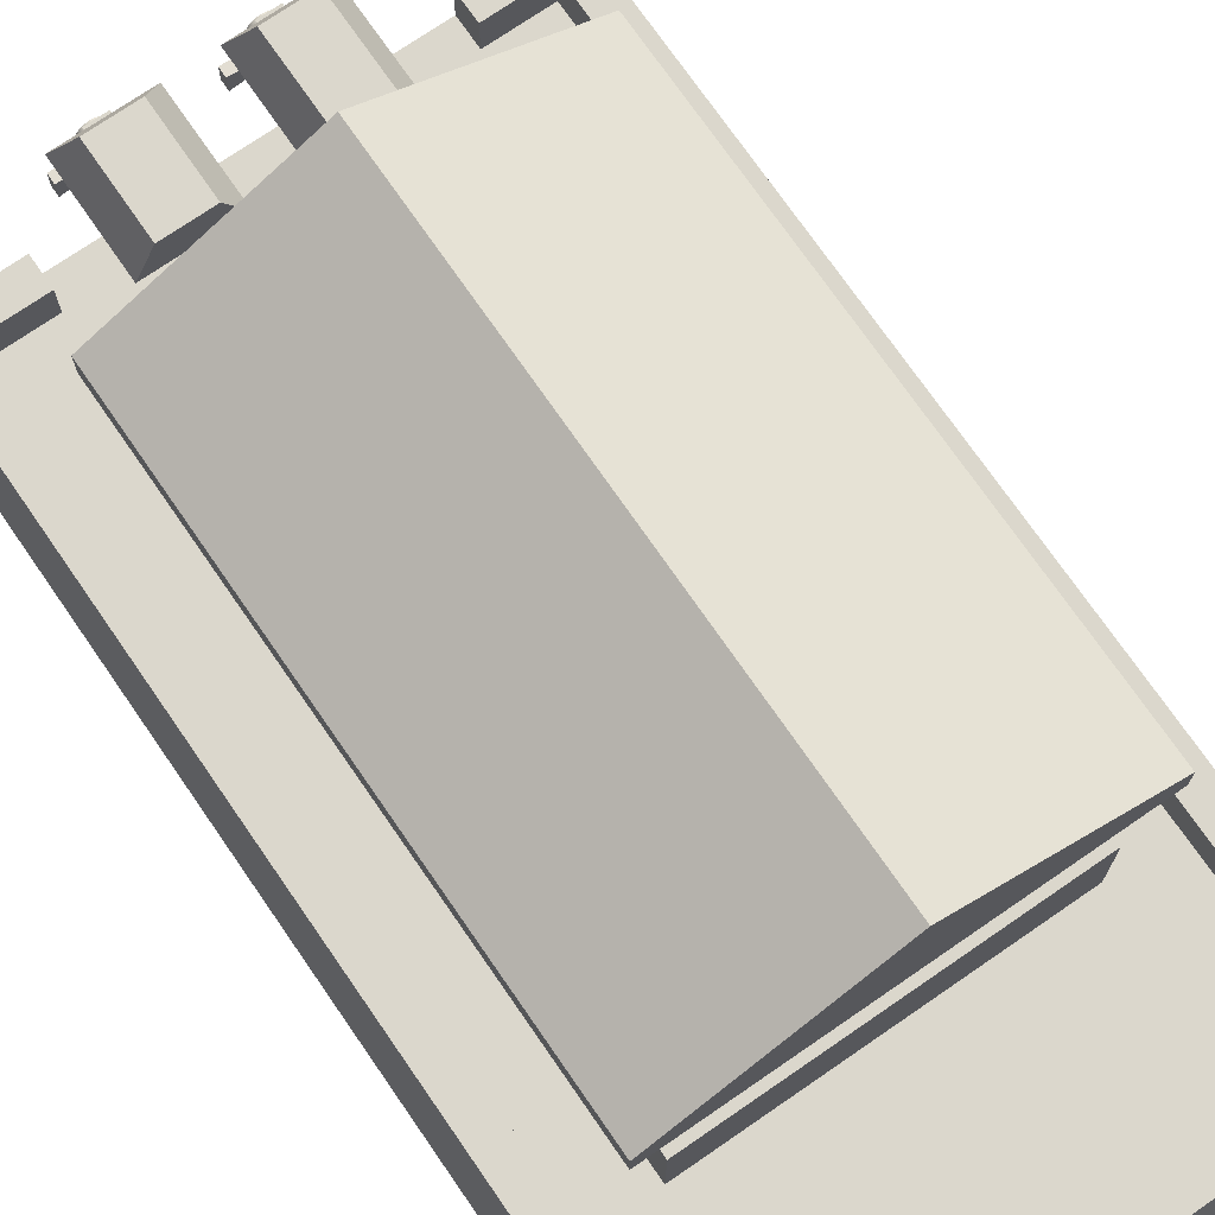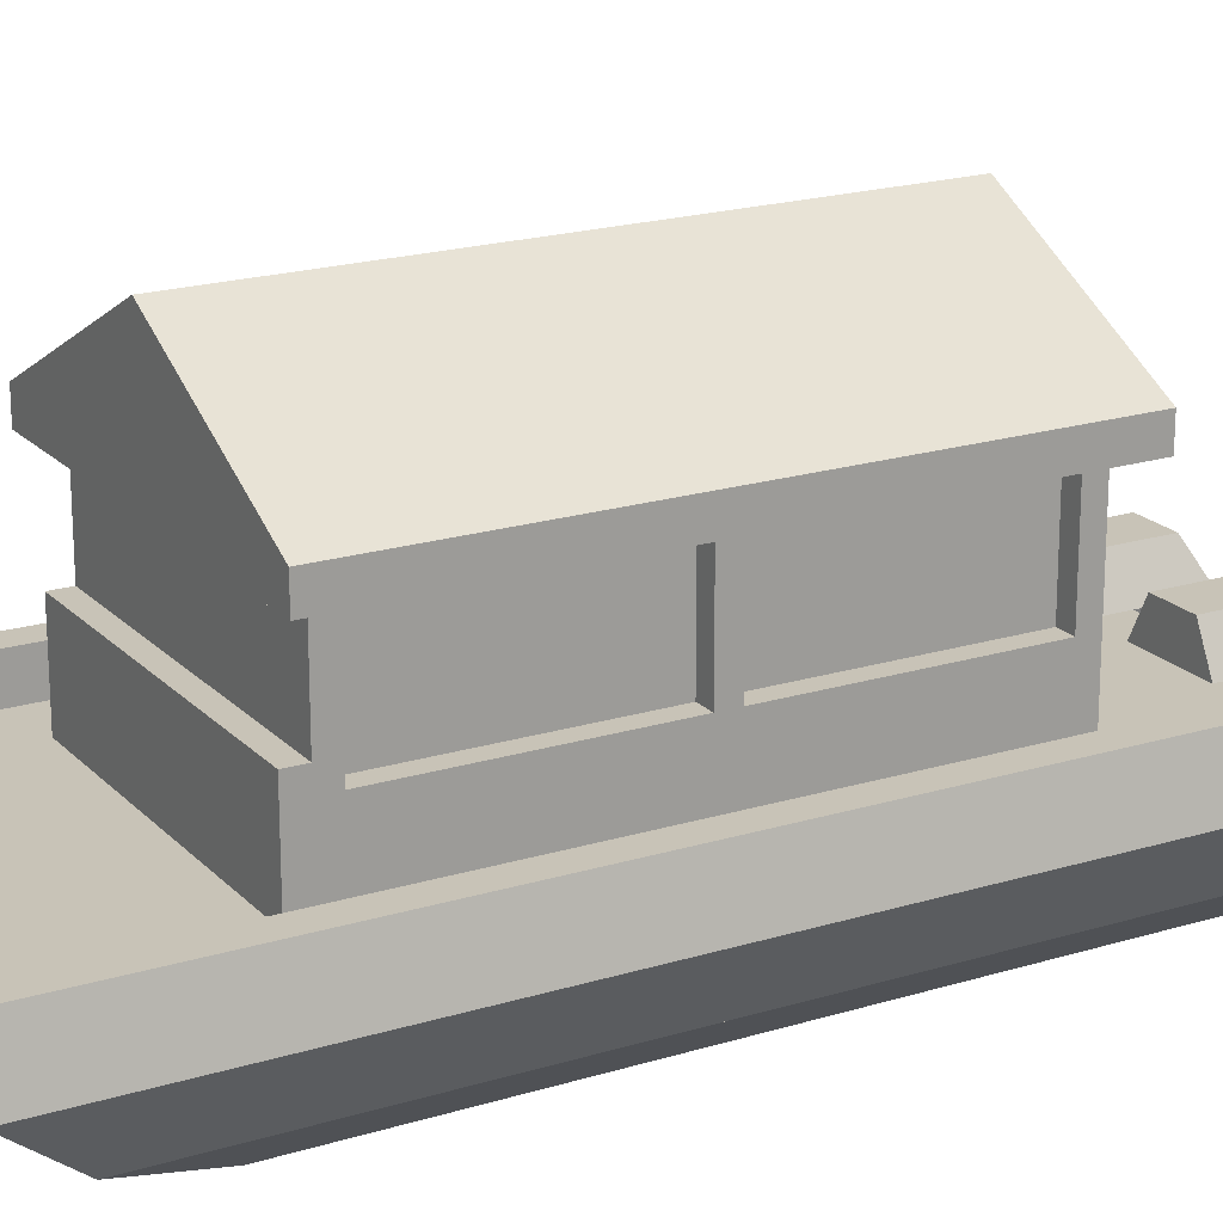
<metadata>
{"format":"obj","ext":"obj","renderer":"f3d","projection":"perspective","resolution":1024,"background":"white","views":[{"elev":73.2,"azim":-34.6,"up":"+Y"},{"elev":19.8,"azim":60.3,"up":"+Y"}]}
</metadata>
<code>
o watercraftPack_002
v -0.5625 0.3825 -2.235
v -0.5625 0.4925 -2.185
v -0.5625 0.4925 -2.235
v -0.5625 0.3825 -2.185
v -0.3731 0.4069 -2.235
v -0.3731 0.4069 -2.185
v -0.3975 0.2175 -2.185
v -0.3975 0.2175 -2.235
v -0.2875 0.2175 -2.235
v -0.3731 0.4681 -2.235
v -0.3731 0.4681 -2.185
v -0.2875 0.2175 -2.185
v -0.3119 0.4069 -2.235
v -0.3119 0.4069 -2.185
v -0.1225 0.3825 -2.185
v -0.1225 0.3825 -2.235
v -0.3119 0.4681 -2.235
v -0.1225 0.4925 -2.235
v -0.1225 0.4925 -2.185
v -0.3119 0.4681 -2.185
v -0.2875 0.6575 -2.235
v -0.2875 0.6575 -2.185
v -0.3975 0.6575 -2.185
v -0.3975 0.6575 -2.235
v 0.2175 1 -2.06
v 0.5675 0.8 -2.16
v 0.1175 0.8 -2.16
v 0.4675 1 -2.06
v 0.4675 1 -1.61
v 0.2175 1 -1.61
v 0.1175 0.8 -1.61
v 0.1175 0.8 -1.81
v 0.2175 0.3 -1.91
v 0.2175 0.3 -2.16
v 0.2749 0.4194 -2.16
v 0.2819 0.4025 -2.16
v 0.293 0.388 -2.16
v 0.3075 0.3769 -2.16
v 0.4675 0.3 -2.16
v 0.3244 0.3699 -2.16
v 0.3244 0.3699 -2.26
v 0.3075 0.3769 -2.26
v 0.293 0.388 -2.26
v 0.2819 0.4025 -2.26
v 0.2749 0.4194 -2.26
v 0.2725 0.4375 -2.26
v 0.2725 0.4375 -2.16
v 0.2749 0.4556 -2.16
v 0.2819 0.4725 -2.16
v 0.293 0.487 -2.16
v 0.3075 0.4981 -2.16
v 0.3244 0.5051 -2.16
v 0.3425 0.5075 -2.16
v 0.3606 0.5051 -2.16
v 0.3775 0.4981 -2.16
v 0.392 0.487 -2.16
v 0.4031 0.4725 -2.16
v 0.4101 0.4556 -2.16
v 0.4125 0.4375 -2.16
v 0.4101 0.4194 -2.16
v 0.4031 0.4025 -2.16
v 0.392 0.388 -2.16
v 0.3775 0.3769 -2.16
v 0.3606 0.3699 -2.16
v 0.3425 0.3675 -2.16
v 0.3425 0.3675 -2.26
v 0.3199 0.353 -2.26
v 0.3425 0.35 -2.26
v 0.3255 0.3741 -2.31
v 0.3425 0.3719 -2.31
v 0.3595 0.3741 -2.31
v 0.3097 0.3807 -2.31
v 0.2988 0.3617 -2.26
v 0.2806 0.3756 -2.26
v 0.2667 0.3937 -2.26
v 0.258 0.4149 -2.26
v 0.255 0.4375 -2.26
v 0.258 0.4601 -2.26
v 0.2749 0.4556 -2.26
v 0.2819 0.4725 -2.26
v 0.293 0.487 -2.26
v 0.3075 0.4981 -2.26
v 0.3244 0.5051 -2.26
v 0.3425 0.5075 -2.26
v 0.3606 0.5051 -2.26
v 0.3775 0.4981 -2.26
v 0.392 0.487 -2.26
v 0.4031 0.4725 -2.26
v 0.4101 0.4556 -2.26
v 0.4125 0.4375 -2.26
v 0.4101 0.4194 -2.26
v 0.4031 0.4025 -2.26
v 0.392 0.388 -2.26
v 0.3775 0.3769 -2.26
v 0.3606 0.3699 -2.26
v 0.3651 0.353 -2.26
v 0.3753 0.3807 -2.31
v 0.3862 0.3617 -2.26
v 0.3889 0.3911 -2.31
v 0.4044 0.3756 -2.26
v 0.4183 0.3937 -2.26
v 0.3993 0.4047 -2.31
v 0.2857 0.4047 -2.31
v 0.2961 0.3911 -2.31
v 0.2791 0.4205 -2.31
v 0.2769 0.4375 -2.31
v 0.2791 0.4545 -2.31
v 0.2857 0.4703 -2.31
v 0.2667 0.4813 -2.26
v 0.2806 0.4994 -2.26
v 0.2988 0.5133 -2.26
v 0.3199 0.522 -2.26
v 0.3425 0.525 -2.26
v 0.3651 0.522 -2.26
v 0.3862 0.5133 -2.26
v 0.4044 0.4994 -2.26
v 0.4183 0.4813 -2.26
v 0.427 0.4601 -2.26
v 0.43 0.4375 -2.26
v 0.427 0.4149 -2.26
v 0.4059 0.4205 -2.31
v 0.4081 0.4375 -2.31
v 0.4059 0.4545 -2.31
v 0.3993 0.4703 -2.31
v 0.2961 0.4839 -2.31
v 0.3097 0.4943 -2.31
v 0.3255 0.5009 -2.31
v 0.3425 0.5031 -2.31
v 0.3595 0.5009 -2.31
v 0.3753 0.4943 -2.31
v 0.3889 0.4839 -2.31
v 0.4675 0.3 -1.91
v 0.5675 0.8 -1.81
v 0.5675 0.8 -1.61
v 0.1225 0.3825 -2.235
v 0.1225 0.4925 -2.185
v 0.1225 0.4925 -2.235
v 0.1225 0.3825 -2.185
v 0.3119 0.4069 -2.235
v 0.3119 0.4069 -2.185
v 0.2875 0.2175 -2.185
v 0.2875 0.2175 -2.235
v 0.3975 0.2175 -2.235
v 0.3119 0.4681 -2.235
v 0.3119 0.4681 -2.185
v 0.3975 0.2175 -2.185
v 0.3731 0.4069 -2.235
v 0.3731 0.4069 -2.185
v 0.5625 0.3825 -2.185
v 0.5625 0.3825 -2.235
v 0.3731 0.4681 -2.235
v 0.5625 0.4925 -2.235
v 0.5625 0.4925 -2.185
v 0.3731 0.4681 -2.185
v 0.3975 0.6575 -2.235
v 0.3975 0.6575 -2.185
v 0.2875 0.6575 -2.185
v 0.2875 0.6575 -2.235
v -0.4675 1 -2.06
v -0.1175 0.8 -2.16
v -0.5675 0.8 -2.16
v -0.2175 1 -2.06
v -0.2175 1 -1.61
v -0.4675 1 -1.61
v -0.5675 0.8 -1.61
v -0.5675 0.8 -1.81
v -0.4675 0.3 -1.91
v -0.4675 0.3 -2.16
v -0.4101 0.4194 -2.16
v -0.4031 0.4025 -2.16
v -0.392 0.388 -2.16
v -0.3775 0.3769 -2.16
v -0.2175 0.3 -2.16
v -0.3606 0.3699 -2.16
v -0.3606 0.3699 -2.26
v -0.3775 0.3769 -2.26
v -0.392 0.388 -2.26
v -0.4031 0.4025 -2.26
v -0.4101 0.4194 -2.26
v -0.4125 0.4375 -2.26
v -0.4125 0.4375 -2.16
v -0.4101 0.4556 -2.16
v -0.4031 0.4725 -2.16
v -0.392 0.487 -2.16
v -0.3775 0.4981 -2.16
v -0.3606 0.5051 -2.16
v -0.3425 0.5075 -2.16
v -0.3244 0.5051 -2.16
v -0.3075 0.4981 -2.16
v -0.293 0.487 -2.16
v -0.2819 0.4725 -2.16
v -0.2749 0.4556 -2.16
v -0.2725 0.4375 -2.16
v -0.2749 0.4194 -2.16
v -0.2819 0.4025 -2.16
v -0.293 0.388 -2.16
v -0.3075 0.3769 -2.16
v -0.3244 0.3699 -2.16
v -0.3425 0.3675 -2.16
v -0.3425 0.3675 -2.26
v -0.3651 0.353 -2.26
v -0.3425 0.35 -2.26
v -0.3595 0.3741 -2.31
v -0.3425 0.3719 -2.31
v -0.3255 0.3741 -2.31
v -0.3753 0.3807 -2.31
v -0.3862 0.3617 -2.26
v -0.4044 0.3756 -2.26
v -0.4183 0.3937 -2.26
v -0.427 0.4149 -2.26
v -0.43 0.4375 -2.26
v -0.427 0.4601 -2.26
v -0.4101 0.4556 -2.26
v -0.4031 0.4725 -2.26
v -0.392 0.487 -2.26
v -0.3775 0.4981 -2.26
v -0.3606 0.5051 -2.26
v -0.3425 0.5075 -2.26
v -0.3244 0.5051 -2.26
v -0.3075 0.4981 -2.26
v -0.293 0.487 -2.26
v -0.2819 0.4725 -2.26
v -0.2749 0.4556 -2.26
v -0.2725 0.4375 -2.26
v -0.2749 0.4194 -2.26
v -0.2819 0.4025 -2.26
v -0.293 0.388 -2.26
v -0.3075 0.3769 -2.26
v -0.3244 0.3699 -2.26
v -0.3199 0.353 -2.26
v -0.3097 0.3807 -2.31
v -0.2988 0.3617 -2.26
v -0.2961 0.3911 -2.31
v -0.2806 0.3756 -2.26
v -0.2667 0.3937 -2.26
v -0.2857 0.4047 -2.31
v -0.3993 0.4047 -2.31
v -0.3889 0.3911 -2.31
v -0.4059 0.4205 -2.31
v -0.4081 0.4375 -2.31
v -0.4059 0.4545 -2.31
v -0.3993 0.4703 -2.31
v -0.4183 0.4813 -2.26
v -0.4044 0.4994 -2.26
v -0.3862 0.5133 -2.26
v -0.3651 0.522 -2.26
v -0.3425 0.525 -2.26
v -0.3199 0.522 -2.26
v -0.2988 0.5133 -2.26
v -0.2806 0.4994 -2.26
v -0.2667 0.4813 -2.26
v -0.258 0.4601 -2.26
v -0.255 0.4375 -2.26
v -0.258 0.4149 -2.26
v -0.2791 0.4205 -2.31
v -0.2769 0.4375 -2.31
v -0.2791 0.4545 -2.31
v -0.2857 0.4703 -2.31
v -0.3889 0.4839 -2.31
v -0.3753 0.4943 -2.31
v -0.3595 0.5009 -2.31
v -0.3425 0.5031 -2.31
v -0.3255 0.5009 -2.31
v -0.3097 0.4943 -2.31
v -0.2961 0.4839 -2.31
v -0.2175 0.3 -1.91
v -0.1175 0.8 -1.81
v -0.1175 0.8 -1.61
v -0.8175 1 -1.66
v -1.125 0.8 -1.66
v -0.8175 0.8 -1.66
v -1.125 1 -1.66
v -0.8175 1 -1.81
v -1.275 1 -1.81
v -1.125 1 2.62
v -1.275 1 2.75
v 1.275 1 2.75
v -1.339 0.7 2.834
v 1.339 0.7 2.834
v -1.02 0.3 2.414
v 1.02 0.3 2.414
v 1.02 0.3 -1.81
v -1.02 0.3 -1.81
v -1.339 0.7 -1.81
v -0.8175 0.8 -1.81
v 1.339 0.7 -1.81
v 0.8175 0.8 -1.81
v 1.275 1 -1.81
v 0.8175 1 -1.81
v 0.8175 0.8 -1.66
v 0.8175 1 -1.66
v 1.125 1 -1.66
v 1.125 0.8 -1.66
v 0.825 0.8 -0.9696
v -0.825 0.8 -0.9696
v -0.825 0.8 1.764
v -1.125 0.8 2.62
v 1.125 0.8 2.62
v 1.125 1 2.62
v 0.612 -0 1.81
v 0.612 0 -1.81
v -0.612 -0 1.81
v -0.612 0 -1.81
v 0.825 0.8 1.764
v 0.825 1.275 1.764
v -0.825 1.275 1.764
v -0.825 1.275 1.664
v 0.825 1.275 1.664
v 0.825 1.175 1.564
v 0.825 1.175 0.3974
v 0.825 1.175 0.2974
v 0.825 1.175 -0.8696
v 0.825 1.75 -0.8696
v 0.825 1.75 -0.9696
v -0.825 1.75 -0.9696
v -0.825 1.175 -0.8696
v -0.825 1.175 0.2974
v -0.825 1.175 0.3974
v -0.825 1.175 1.564
v -0.825 1.75 1.564
v -0.825 1.75 1.664
v 0.825 1.75 1.664
v 0.825 1.75 1.564
v 0.725 1.75 1.564
v -0.725 1.75 0.2974
v -0.725 1.75 0.3974
v -0.725 1.75 1.564
v -0.825 1.75 0.3974
v -0.825 1.75 0.2974
v -0.825 1.75 -0.8696
v -0.975 1.75 1.784
v 0.975 1.75 1.784
v 0.975 1.75 -1.09
v 0.825 1.75 0.3974
v 0.825 1.75 0.2974
v -0.975 1.75 -1.09
v -0.975 1.899 -1.09
v -0.975 1.899 1.784
v 0.975 1.899 1.784
v 0.975 1.899 -1.09
v -0 2.4 -1.09
v 0 2.4 1.784
v -0.725 1.75 -0.8696
v -0.725 1.175 -0.8696
v -0.725 1.175 0.2974
v -0.725 1.175 0.3974
v -0.725 1.175 1.564
v 0.725 1.75 -0.8696
v 0.725 1.75 0.2974
v 0.725 1.75 0.3974
v 0.725 1.175 1.564
v 0.725 1.175 0.3974
v 0.725 1.175 0.2974
v 0.725 1.175 -0.8696
f 1 2 3
f 2 1 4
f 5 4 1
f 4 5 6
f 5 7 6
f 7 5 8
f 5 9 8
f 9 5 10
f 1 10 5
f 10 1 3
f 2 10 3
f 10 2 11
f 2 6 11
f 6 2 4
f 6 12 11
f 12 6 7
f 8 12 7
f 12 8 9
f 13 12 9
f 12 13 14
f 13 15 14
f 15 13 16
f 17 16 13
f 16 17 18
f 17 19 18
f 19 17 20
f 21 20 17
f 20 21 22
f 21 23 22
f 23 21 24
f 21 10 24
f 10 21 17
f 10 17 13
f 9 10 13
f 11 24 10
f 24 11 23
f 11 22 23
f 22 11 20
f 20 11 14
f 11 12 14
f 15 20 14
f 20 15 19
f 15 18 19
f 18 15 16
f 135 136 137
f 136 135 138
f 139 138 135
f 138 139 140
f 139 141 140
f 141 139 142
f 139 143 142
f 143 139 144
f 135 144 139
f 144 135 137
f 136 144 137
f 144 136 145
f 136 140 145
f 140 136 138
f 140 146 145
f 146 140 141
f 142 146 141
f 146 142 143
f 147 146 143
f 146 147 148
f 147 149 148
f 149 147 150
f 151 150 147
f 150 151 152
f 151 153 152
f 153 151 154
f 155 154 151
f 154 155 156
f 155 157 156
f 157 155 158
f 155 144 158
f 144 155 151
f 144 151 147
f 143 144 147
f 145 158 144
f 158 145 157
f 145 156 157
f 156 145 154
f 154 145 148
f 145 146 148
f 149 154 148
f 154 149 153
f 149 152 153
f 152 149 150
f 280 281 282
f 282 283 280
f 290 294 293
f 285 294 290
f 271 294 285
f 271 295 294
f 270 295 271
f 295 270 296
f 297 296 270
f 296 297 298
f 286 284 278
f 278 279 286
f 293 294 298
f 304 298 294
f 296 298 304
f 287 285 290
f 25 26 27
f 26 25 28
f 25 29 28
f 29 25 30
f 25 31 30
f 31 25 32
f 32 25 27
f 27 33 32
f 33 27 34
f 35 34 27
f 36 34 35
f 37 34 36
f 38 34 37
f 34 38 39
f 39 38 40
f 35 27 47
f 47 27 48
f 48 27 49
f 49 27 50
f 50 27 51
f 51 27 52
f 52 27 53
f 26 53 27
f 26 54 53
f 26 55 54
f 26 56 55
f 26 57 56
f 26 58 57
f 26 59 58
f 26 60 59
f 39 60 26
f 60 39 61
f 61 39 62
f 62 39 63
f 63 39 64
f 64 39 65
f 39 40 65
f 26 132 39
f 132 26 133
f 28 133 26
f 29 133 28
f 133 29 134
f 29 31 134
f 31 29 30
f 31 133 134
f 133 31 32
f 33 133 32
f 133 33 132
f 33 39 132
f 39 33 34
f 32 133 26
f 26 27 32
f 159 160 161
f 160 159 162
f 159 163 162
f 163 159 164
f 159 165 164
f 165 159 166
f 166 159 161
f 161 167 166
f 167 161 168
f 169 168 161
f 170 168 169
f 171 168 170
f 172 168 171
f 168 172 173
f 173 172 174
f 169 161 181
f 181 161 182
f 182 161 183
f 183 161 184
f 184 161 185
f 185 161 186
f 186 161 187
f 160 187 161
f 160 188 187
f 160 189 188
f 160 190 189
f 160 191 190
f 160 192 191
f 160 193 192
f 160 194 193
f 173 194 160
f 194 173 195
f 195 173 196
f 196 173 197
f 197 173 198
f 198 173 199
f 173 174 199
f 160 266 173
f 266 160 267
f 162 267 160
f 163 267 162
f 267 163 268
f 163 165 268
f 165 163 164
f 165 267 268
f 267 165 166
f 167 267 166
f 267 167 266
f 167 173 266
f 173 167 168
f 166 267 160
f 160 161 166
f 321 328 320
f 321 329 328
f 321 330 329
f 321 315 330
f 321 331 315
f 331 321 332
f 332 321 322
f 332 322 333
f 323 333 322
f 334 333 323
f 335 333 334
f 313 333 335
f 314 333 313
f 315 333 314
f 315 336 333
f 336 315 331
f 331 337 336
f 337 331 338
f 331 339 338
f 339 331 332
f 333 339 332
f 339 333 340
f 333 337 340
f 337 333 336
f 340 337 341
f 338 341 337
f 341 338 342
f 338 339 342
f 339 341 342
f 341 339 340
f 320 326 327
f 326 320 328
f 329 343 325
f 343 329 330
f 313 349 348
f 349 313 335
f 334 324 350
f 324 334 323
f 38 41 40
f 41 38 42
f 37 42 38
f 42 37 43
f 37 44 43
f 44 37 36
f 36 45 44
f 45 36 35
f 35 46 45
f 46 35 47
f 40 66 65
f 66 40 41
f 67 66 41
f 66 67 68
f 69 68 67
f 68 69 70
f 69 71 70
f 71 69 72
f 67 72 69
f 72 67 73
f 41 73 67
f 73 41 42
f 42 74 73
f 74 42 43
f 43 75 74
f 75 43 44
f 44 76 75
f 76 44 45
f 45 77 76
f 77 45 46
f 46 78 77
f 78 46 79
f 47 79 46
f 79 47 48
f 48 80 79
f 80 48 49
f 49 81 80
f 81 49 50
f 51 81 50
f 81 51 82
f 52 82 51
f 82 52 83
f 53 83 52
f 83 53 84
f 54 84 53
f 84 54 85
f 55 85 54
f 85 55 86
f 56 86 55
f 86 56 87
f 56 88 87
f 88 56 57
f 57 89 88
f 89 57 58
f 58 90 89
f 90 58 59
f 59 91 90
f 91 59 60
f 60 92 91
f 92 60 61
f 61 93 92
f 93 61 62
f 63 93 62
f 93 63 94
f 64 94 63
f 94 64 95
f 65 95 64
f 95 65 66
f 66 96 95
f 96 66 68
f 68 71 96
f 71 68 70
f 97 96 71
f 96 97 98
f 99 98 97
f 98 99 100
f 99 101 100
f 101 99 102
f 99 103 102
f 99 104 103
f 97 104 99
f 97 72 104
f 71 72 97
f 73 104 72
f 104 73 74
f 74 103 104
f 103 74 75
f 75 105 103
f 105 75 76
f 76 106 105
f 106 76 77
f 77 107 106
f 107 77 78
f 78 108 107
f 108 78 109
f 78 80 109
f 80 78 79
f 81 109 80
f 109 81 110
f 82 110 81
f 110 82 111
f 83 111 82
f 111 83 112
f 84 112 83
f 112 84 113
f 84 114 113
f 114 84 85
f 85 115 114
f 115 85 86
f 86 116 115
f 116 86 87
f 87 117 116
f 117 87 88
f 88 118 117
f 118 88 89
f 90 118 89
f 118 90 119
f 91 119 90
f 119 91 120
f 92 120 91
f 120 92 101
f 93 101 92
f 101 93 100
f 94 100 93
f 100 94 98
f 95 98 94
f 98 95 96
f 102 120 101
f 120 102 121
f 102 105 121
f 102 103 105
f 121 105 106
f 121 106 122
f 122 106 107
f 122 107 123
f 123 107 108
f 123 108 124
f 124 108 125
f 109 125 108
f 125 109 110
f 111 125 110
f 125 111 126
f 112 126 111
f 126 112 127
f 113 127 112
f 127 113 128
f 113 129 128
f 129 113 114
f 114 130 129
f 130 114 115
f 115 131 130
f 131 115 116
f 116 124 131
f 124 116 117
f 117 123 124
f 123 117 118
f 118 122 123
f 122 118 119
f 119 121 122
f 121 119 120
f 124 125 131
f 131 125 126
f 131 126 130
f 130 126 129
f 129 126 127
f 129 127 128
f 172 175 174
f 175 172 176
f 171 176 172
f 176 171 177
f 171 178 177
f 178 171 170
f 170 179 178
f 179 170 169
f 169 180 179
f 180 169 181
f 174 200 199
f 200 174 175
f 201 200 175
f 200 201 202
f 203 202 201
f 202 203 204
f 203 205 204
f 205 203 206
f 201 206 203
f 206 201 207
f 175 207 201
f 207 175 176
f 176 208 207
f 208 176 177
f 177 209 208
f 209 177 178
f 178 210 209
f 210 178 179
f 179 211 210
f 211 179 180
f 180 212 211
f 212 180 213
f 181 213 180
f 213 181 182
f 182 214 213
f 214 182 183
f 183 215 214
f 215 183 184
f 185 215 184
f 215 185 216
f 186 216 185
f 216 186 217
f 187 217 186
f 217 187 218
f 188 218 187
f 218 188 219
f 189 219 188
f 219 189 220
f 190 220 189
f 220 190 221
f 190 222 221
f 222 190 191
f 191 223 222
f 223 191 192
f 192 224 223
f 224 192 193
f 193 225 224
f 225 193 194
f 194 226 225
f 226 194 195
f 195 227 226
f 227 195 196
f 197 227 196
f 227 197 228
f 198 228 197
f 228 198 229
f 199 229 198
f 229 199 200
f 200 230 229
f 230 200 202
f 202 205 230
f 205 202 204
f 231 230 205
f 230 231 232
f 233 232 231
f 232 233 234
f 233 235 234
f 235 233 236
f 233 237 236
f 233 238 237
f 231 238 233
f 231 206 238
f 205 206 231
f 207 238 206
f 238 207 208
f 208 237 238
f 237 208 209
f 209 239 237
f 239 209 210
f 210 240 239
f 240 210 211
f 211 241 240
f 241 211 212
f 212 242 241
f 242 212 243
f 212 214 243
f 214 212 213
f 215 243 214
f 243 215 244
f 216 244 215
f 244 216 245
f 217 245 216
f 245 217 246
f 218 246 217
f 246 218 247
f 218 248 247
f 248 218 219
f 219 249 248
f 249 219 220
f 220 250 249
f 250 220 221
f 221 251 250
f 251 221 222
f 222 252 251
f 252 222 223
f 224 252 223
f 252 224 253
f 225 253 224
f 253 225 254
f 226 254 225
f 254 226 235
f 227 235 226
f 235 227 234
f 228 234 227
f 234 228 232
f 229 232 228
f 232 229 230
f 236 254 235
f 254 236 255
f 236 239 255
f 236 237 239
f 255 239 240
f 255 240 256
f 256 240 241
f 256 241 257
f 257 241 242
f 257 242 258
f 258 242 259
f 243 259 242
f 259 243 244
f 245 259 244
f 259 245 260
f 246 260 245
f 260 246 261
f 247 261 246
f 261 247 262
f 247 263 262
f 263 247 248
f 248 264 263
f 264 248 249
f 249 265 264
f 265 249 250
f 250 258 265
f 258 250 251
f 251 257 258
f 257 251 252
f 252 256 257
f 256 252 253
f 253 255 256
f 255 253 254
f 258 259 265
f 265 259 260
f 265 260 264
f 264 260 263
f 263 260 261
f 263 261 262
f 280 279 278
f 279 280 281
f 280 284 283
f 284 280 278
f 281 286 279
f 286 281 282
f 300 282 281
f 282 300 301
f 302 301 300
f 301 302 303
f 280 303 302
f 303 280 283
f 283 301 303
f 301 283 282
f 284 282 283
f 282 284 286
f 302 281 280
f 281 302 300
f 269 270 271
f 270 269 272
f 273 272 269
f 274 272 273
f 272 274 275
f 276 275 274
f 275 276 277
f 278 277 276
f 277 278 279
f 276 284 278
f 284 276 274
f 285 284 274
f 284 285 286
f 287 286 285
f 286 287 288
f 288 287 289
f 290 289 287
f 289 290 291
f 290 292 291
f 292 290 293
f 275 298 297
f 298 275 299
f 275 277 299
f 299 277 292
f 288 292 277
f 289 292 288
f 292 289 291
f 277 286 288
f 286 277 279
f 292 298 299
f 298 292 293
f 324 322 323
f 325 322 324
f 326 322 325
f 327 322 326
f 320 322 327
f 322 320 321
f 315 343 314
f 343 315 330
f 329 326 325
f 326 329 328
f 325 324 343
f 348 343 324
f 314 343 348
f 314 348 313
f 349 334 335
f 334 349 350
f 348 350 349
f 348 324 350
f 270 275 297
f 275 270 272
f 285 269 271
f 269 285 273
f 285 274 273
f 305 296 304
f 296 305 306
f 305 307 306
f 307 305 308
f 305 309 308
f 304 309 305
f 309 304 294
f 309 294 310
f 310 294 311
f 311 294 312
f 312 294 313
f 313 294 314
f 294 315 314
f 315 294 295
f 295 316 315
f 295 317 316
f 295 318 317
f 295 319 318
f 296 319 295
f 296 307 319
f 307 296 306
f 319 307 320
f 320 307 321
f 308 309 322
f 323 322 309
f 315 316 330
f 316 343 330
f 343 316 344
f 316 345 344
f 345 316 317
f 329 345 317
f 345 329 325
f 329 318 328
f 317 318 329
f 318 326 328
f 326 318 346
f 318 347 346
f 347 318 319
f 320 347 319
f 347 320 327
f 309 324 323
f 324 309 351
f 309 352 351
f 352 309 310
f 334 352 310
f 352 334 350
f 310 311 334
f 335 334 311
f 311 349 335
f 349 311 353
f 311 354 353
f 354 311 312
f 313 354 312
f 354 313 348
f 307 322 321
f 322 307 308
f 326 347 327
f 347 326 346
f 324 352 350
f 352 324 351
f 349 354 348
f 354 349 353
f 343 345 325
f 345 343 344

</code>
